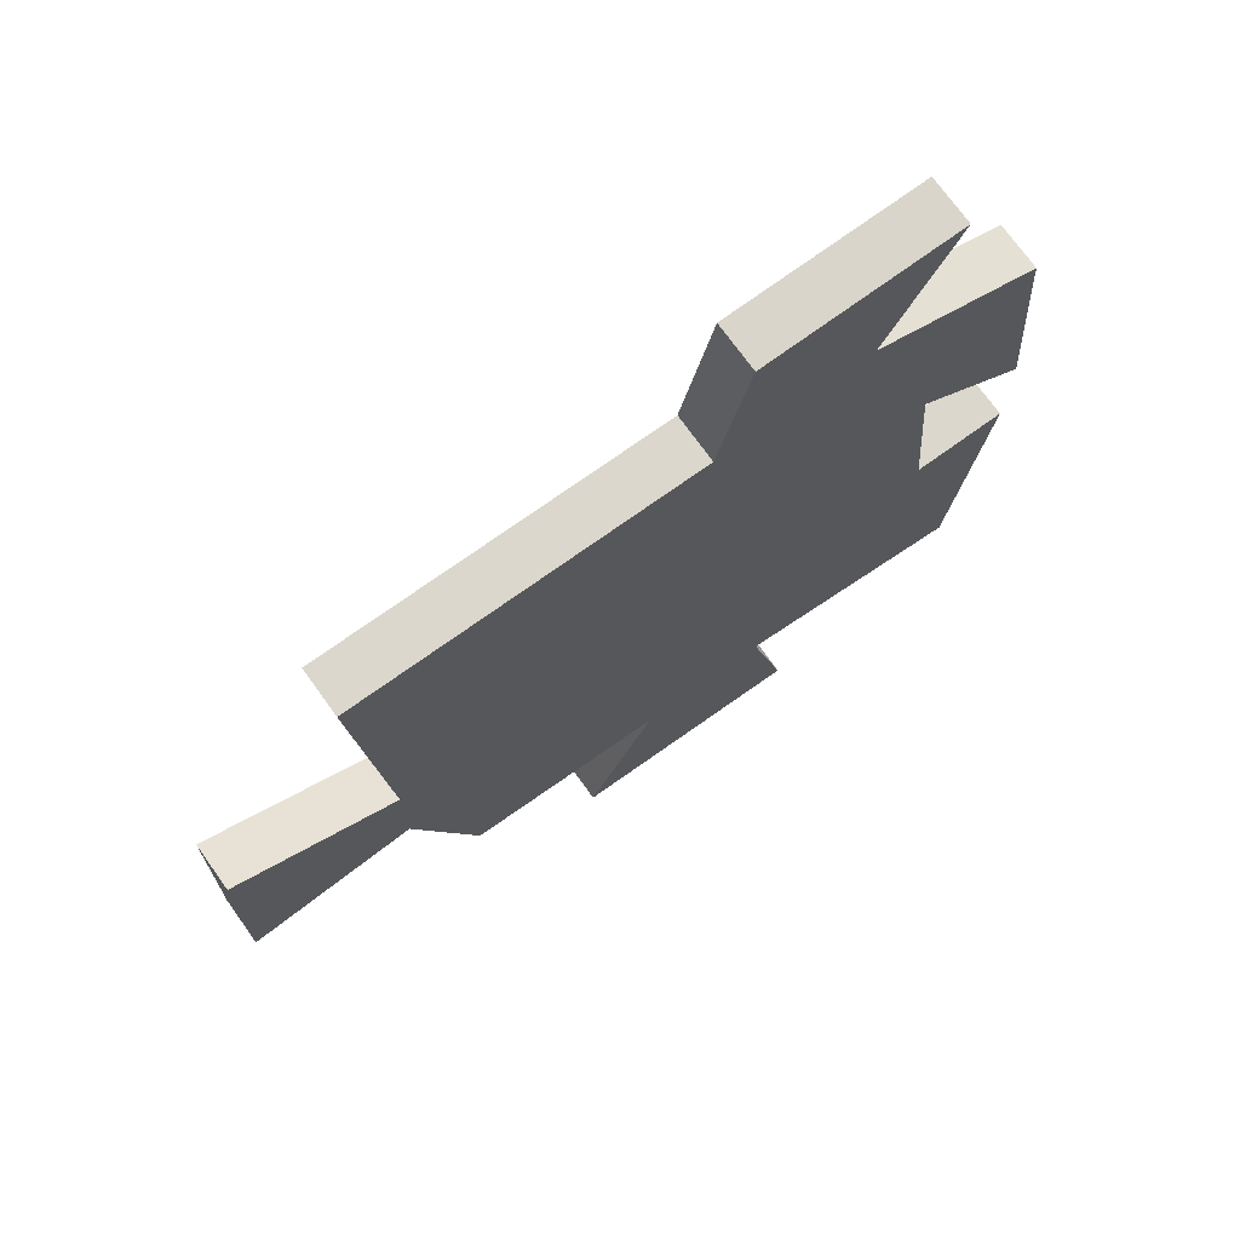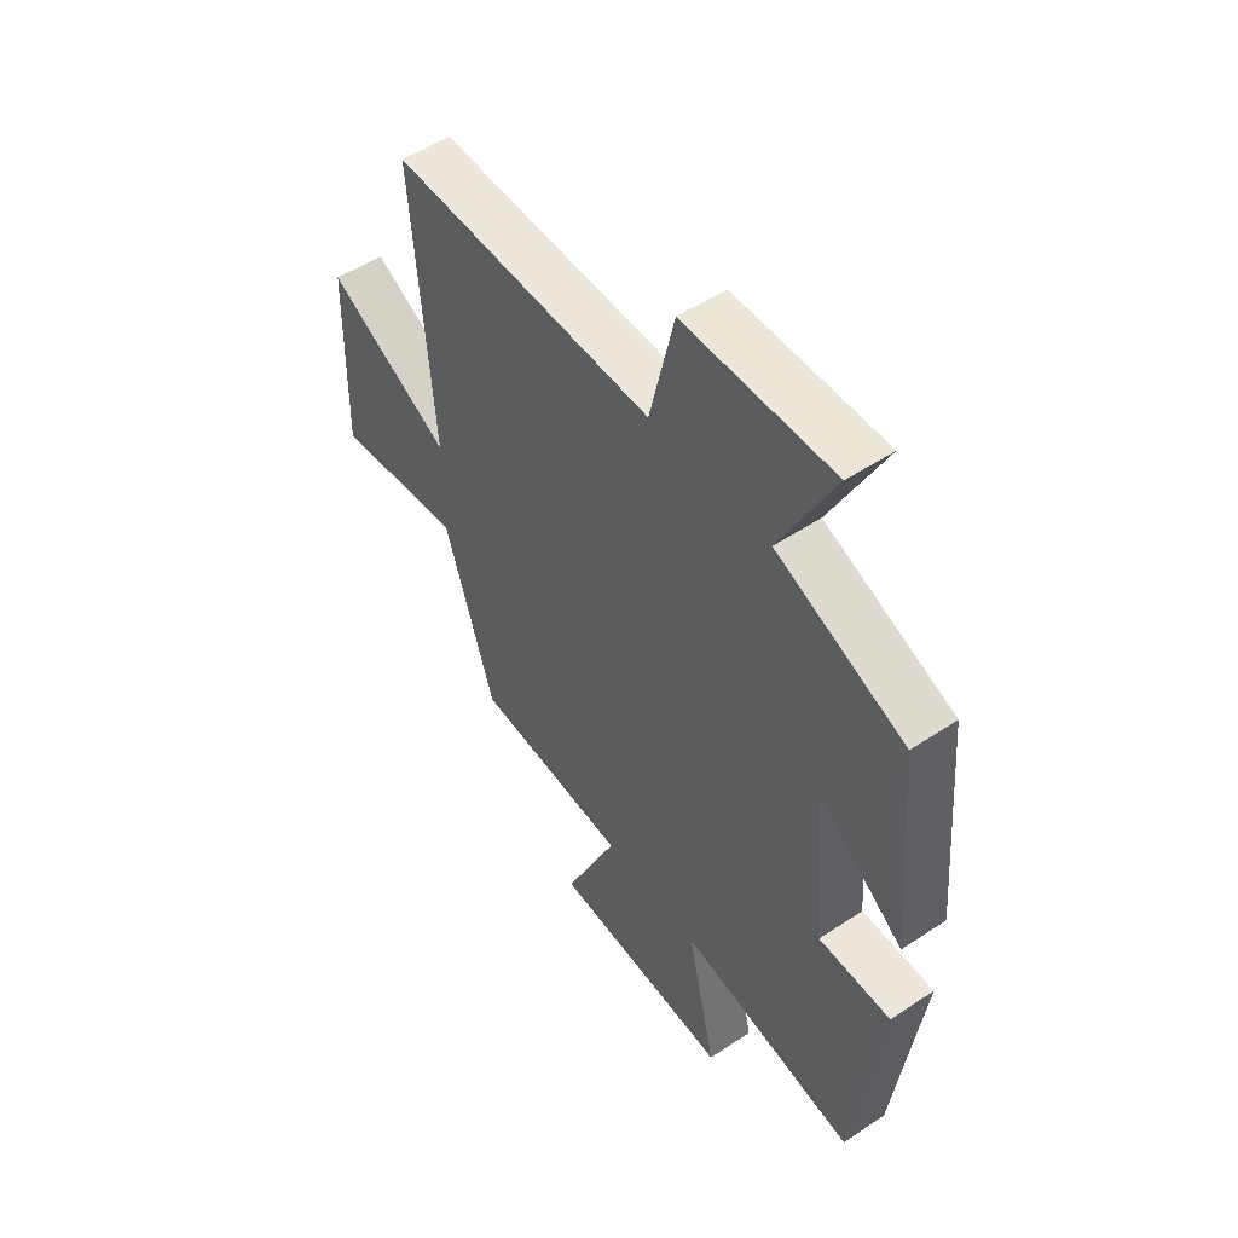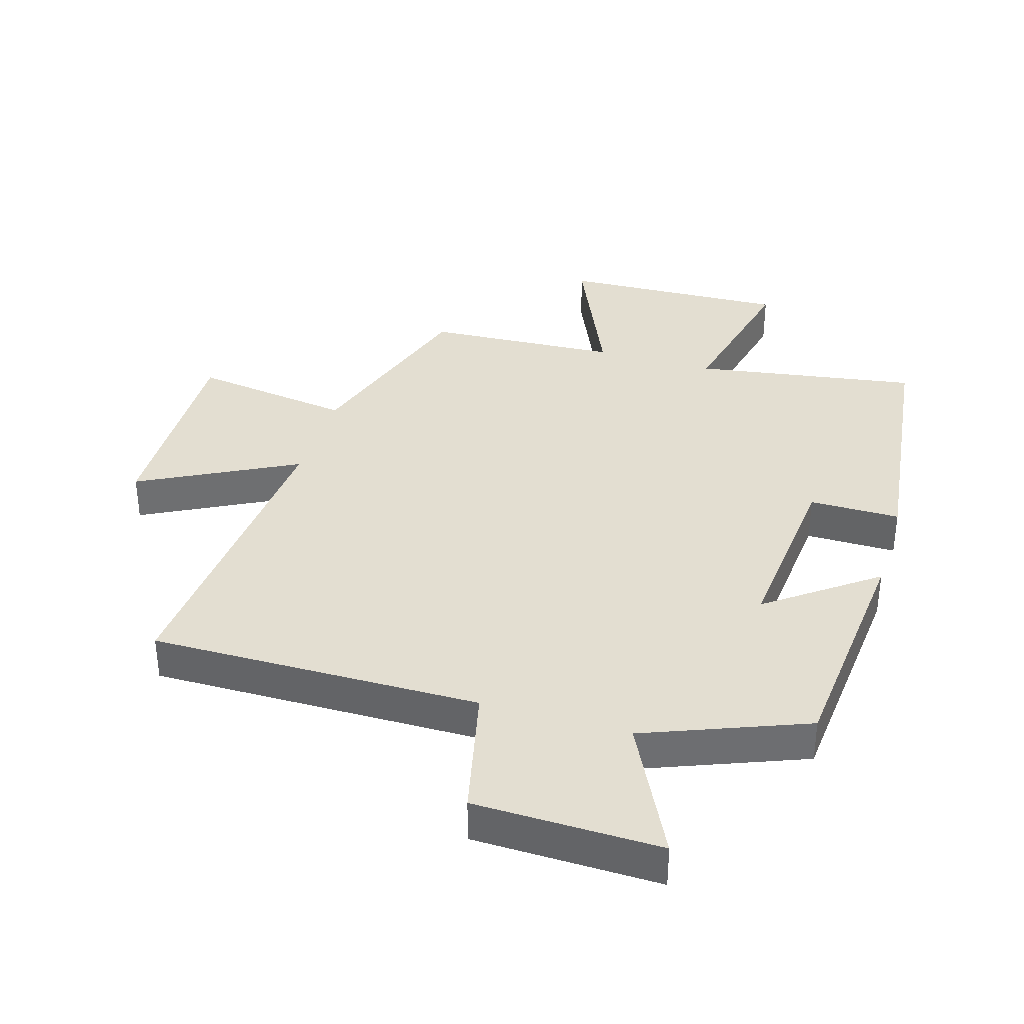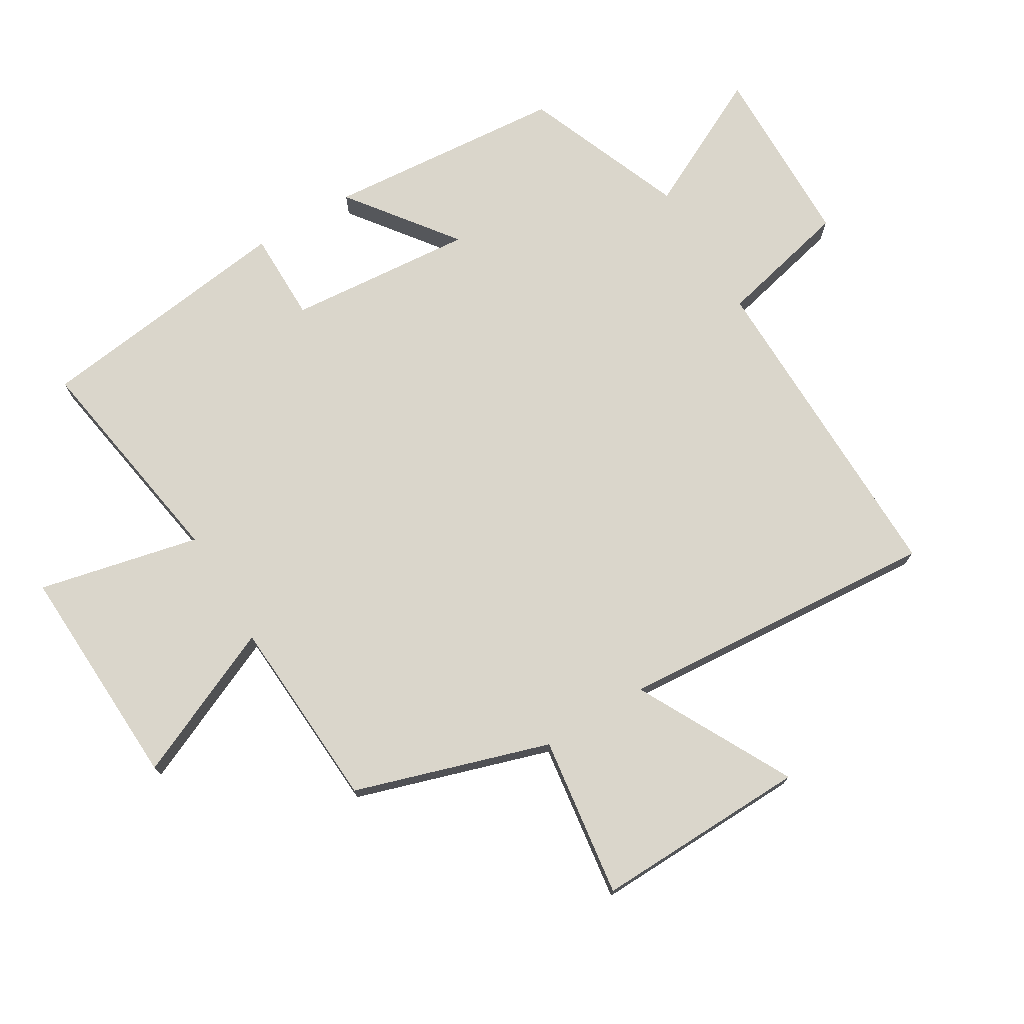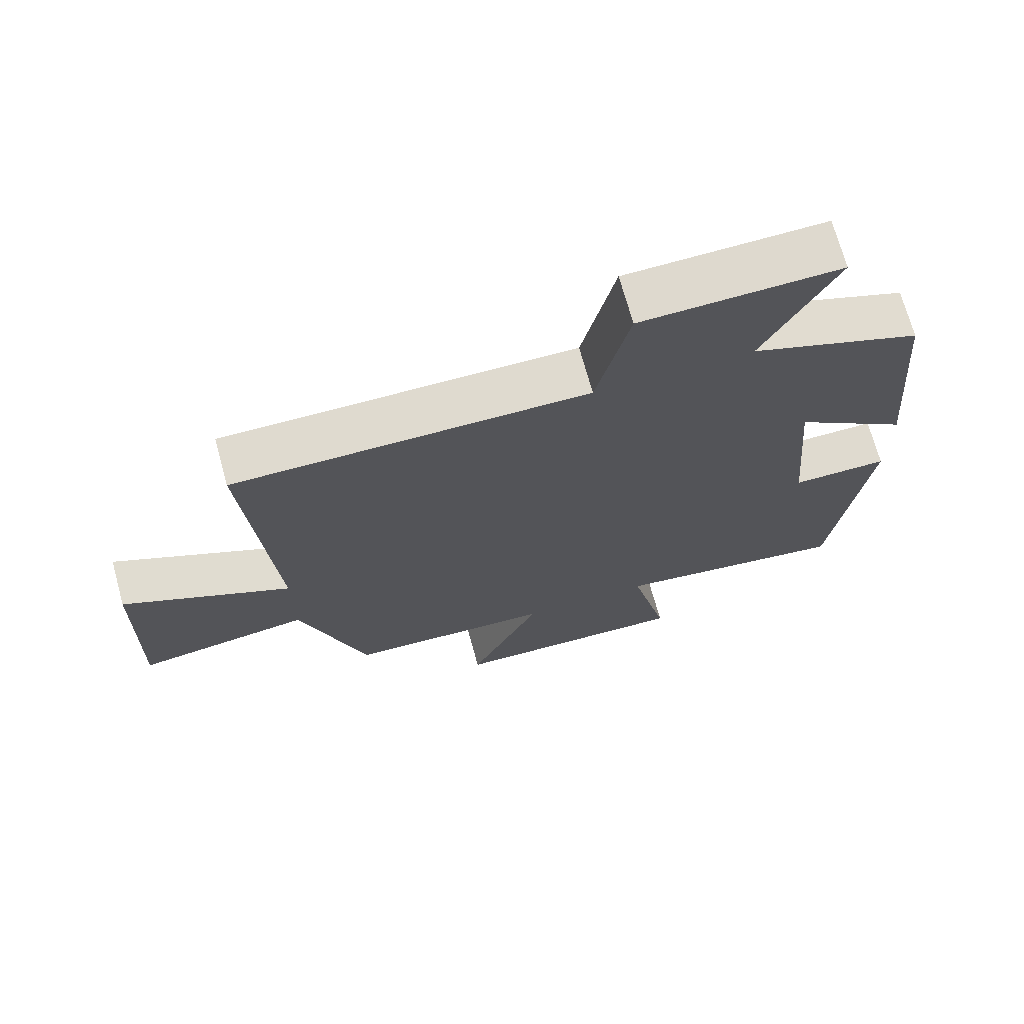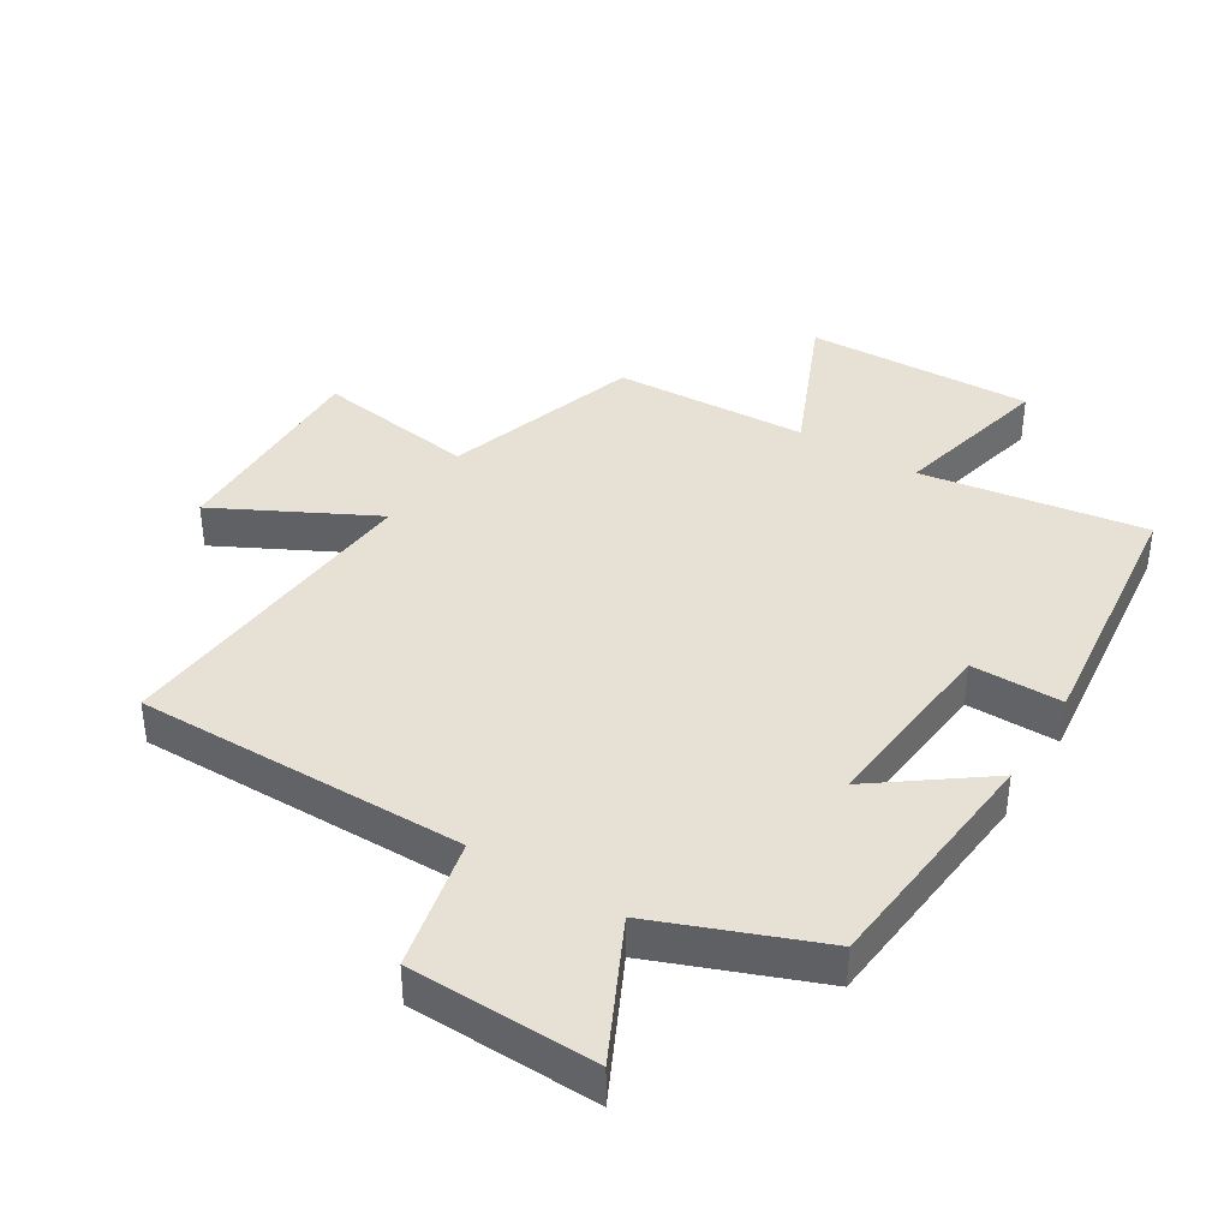
<metadata>
{"format":"obj","ext":"obj","renderer":"f3d","projection":"perspective","resolution":1024,"background":"white","views":[{"elev":73.4,"azim":-35.7,"up":"+Z"},{"elev":52.5,"azim":54.4,"up":"+Z"},{"elev":36.0,"azim":16.8,"up":"+Y"},{"elev":74.1,"azim":-121.2,"up":"+Y"},{"elev":70.9,"azim":-15.4,"up":"+Z"},{"elev":39.2,"azim":32.0,"up":"+Y"}]}
</metadata>
<code>
v 0.467 0.07 0.4
v 0.5 0.07 0.023
v 0.331 0.07 0.149
v 0.357 0.07 -0.145
v 0.5 0.07 -0.145
v 0.449 0.07 -0.556
v 0.097 0.07 -0.5
v 0.155 0.07 -0.754
v -0.203 0.07 -0.74
v -0.097 0.07 -0.5
v -0.402 0.07 -0.483
v -0.5 0.07 -0.176
v -0.753 0.07 -0.212
v -0.745 0.07 0.126
v -0.5 0.07 -0.002
v -0.539 0.07 0.505
v -0.02 0.07 0.5
v 0.028 0.07 0.708
v 0.32 0.07 0.714
v 0.214 0.07 0.5
v 0.467 0 0.4
v 0.5 0 0.023
v 0.331 0 0.149
v 0.357 0 -0.145
v 0.5 0 -0.145
v 0.449 0 -0.556
v 0.097 0 -0.5
v 0.155 0 -0.754
v -0.203 0 -0.74
v -0.097 0 -0.5
v -0.402 0 -0.483
v -0.5 0 -0.176
v -0.753 0 -0.212
v -0.745 0 0.126
v -0.5 0 -0.002
v -0.539 0 0.505
v -0.02 0 0.5
v 0.028 0 0.708
v 0.32 0 0.714
v 0.214 0 0.5
f 17 18 19 20
f 1 2 3
f 20 1 3
f 17 20 3
f 17 3 4
f 16 17 4
f 15 16 4
f 12 13 14 15
f 12 15 4
f 11 12 4
f 10 11 4
f 7 8 9 10
f 7 10 4 5
f 5 6 7
f 40 39 38 37
f 23 22 21
f 23 21 40
f 23 40 37
f 24 23 37
f 24 37 36
f 24 36 35
f 35 34 33 32
f 24 35 32
f 24 32 31
f 24 31 30
f 30 29 28 27
f 25 24 30 27
f 27 26 25
f 1 21 22 2
f 2 22 23 3
f 3 23 24 4
f 4 24 25 5
f 5 25 26 6
f 6 26 27 7
f 7 27 28 8
f 8 28 29 9
f 9 29 30 10
f 10 30 31 11
f 11 31 32 12
f 12 32 33 13
f 13 33 34 14
f 14 34 35 15
f 15 35 36 16
f 16 36 37 17
f 17 37 38 18
f 18 38 39 19
f 19 39 40 20
f 20 40 21 1

</code>
